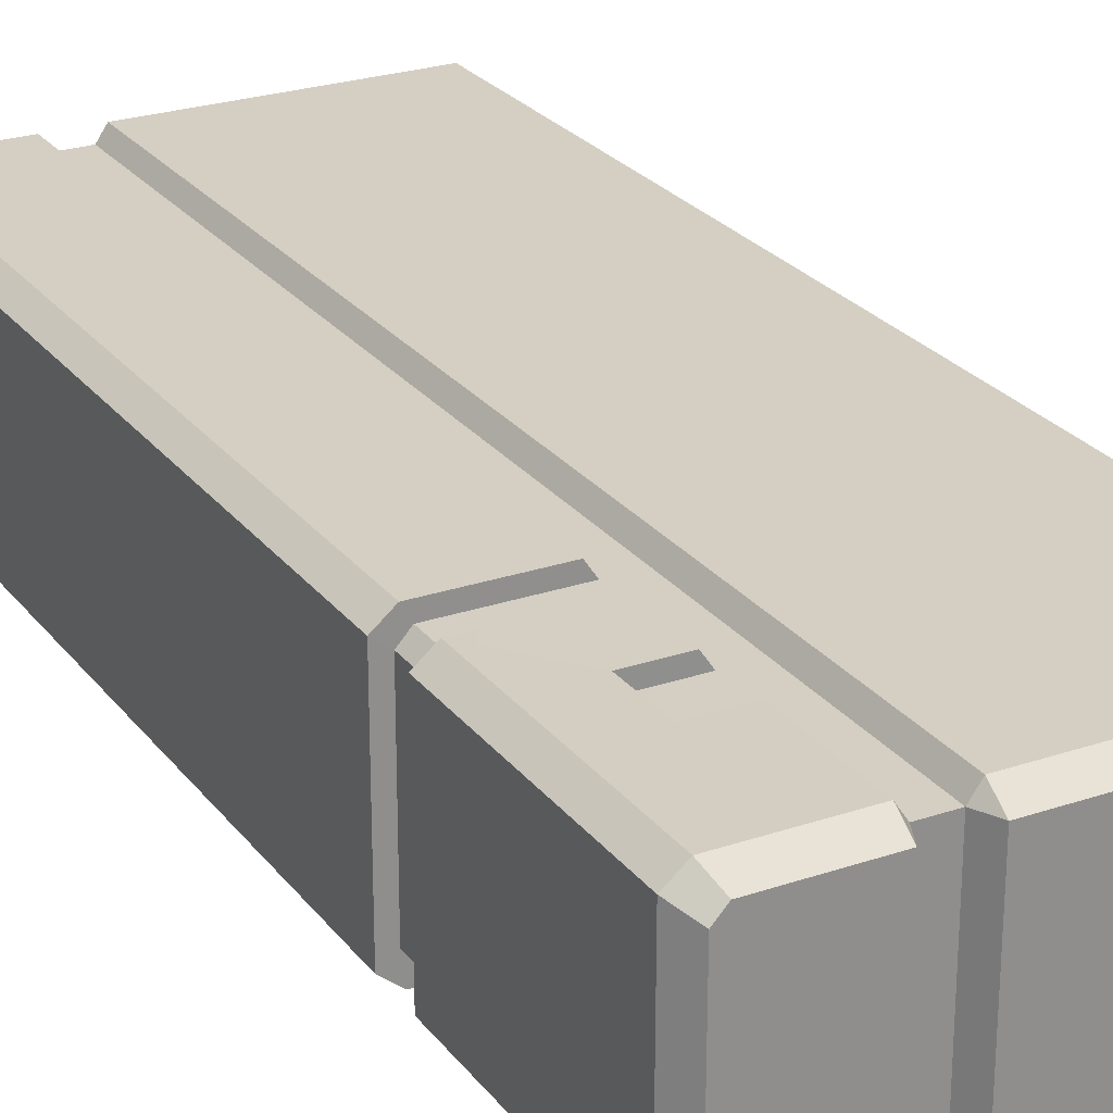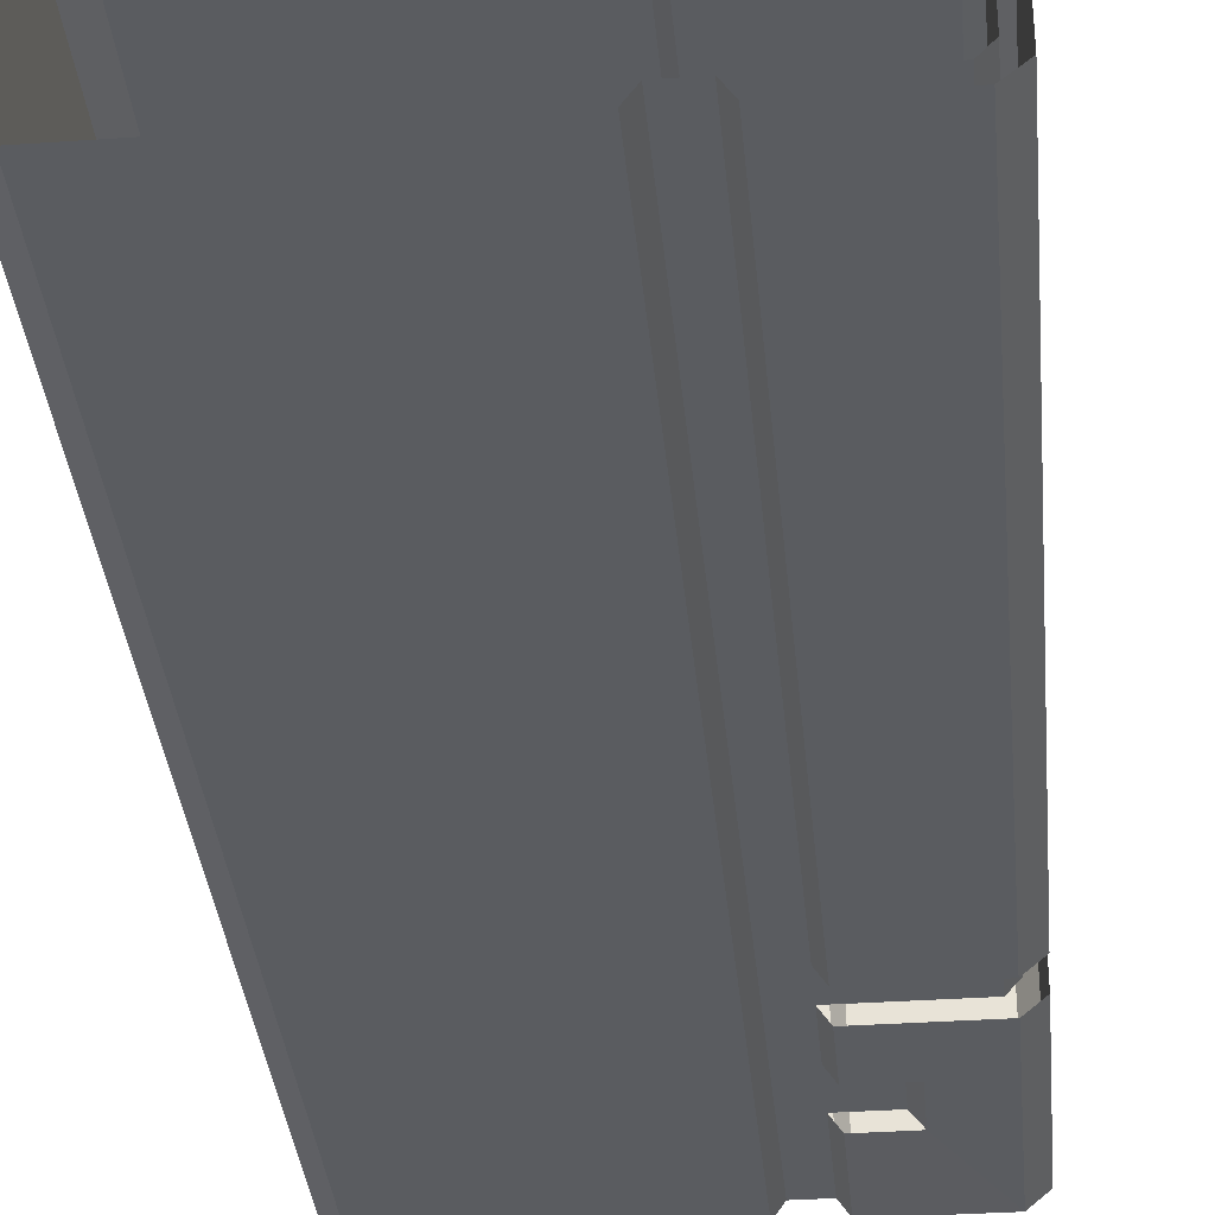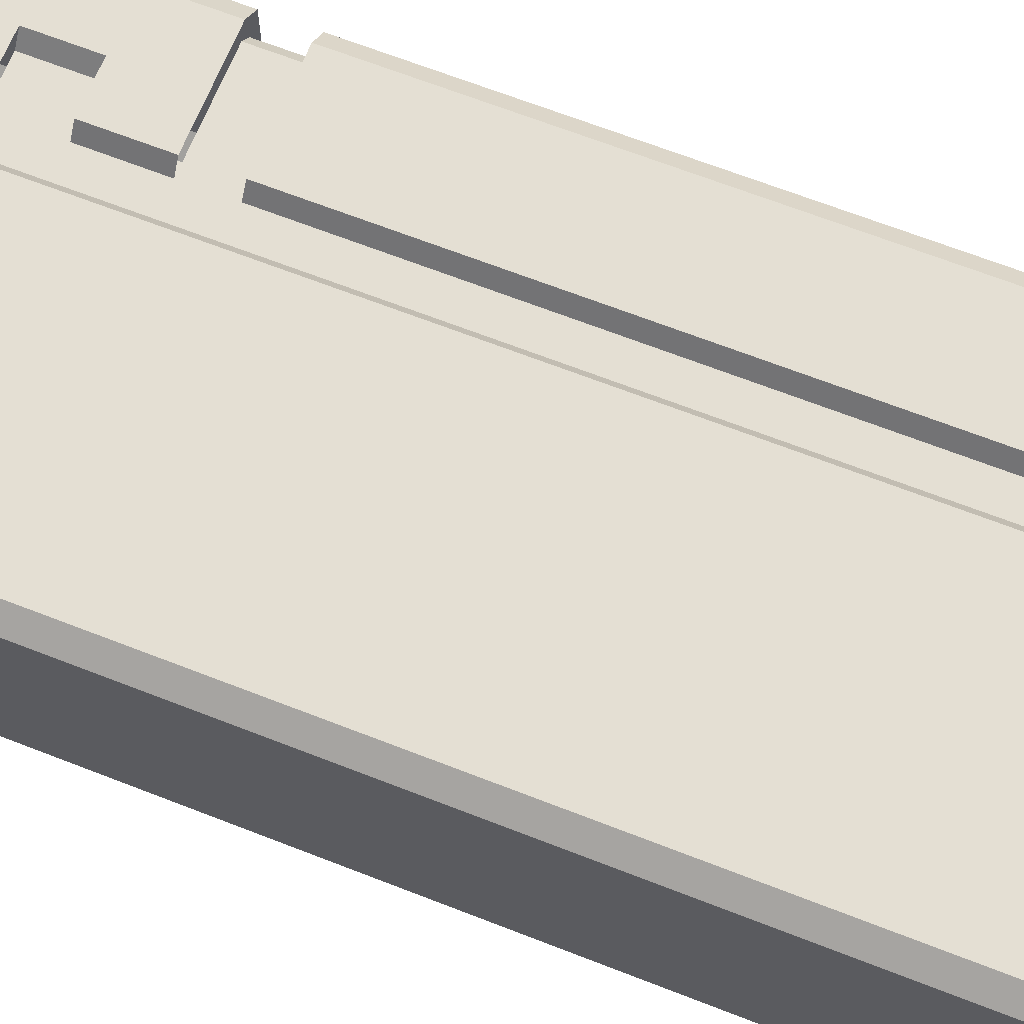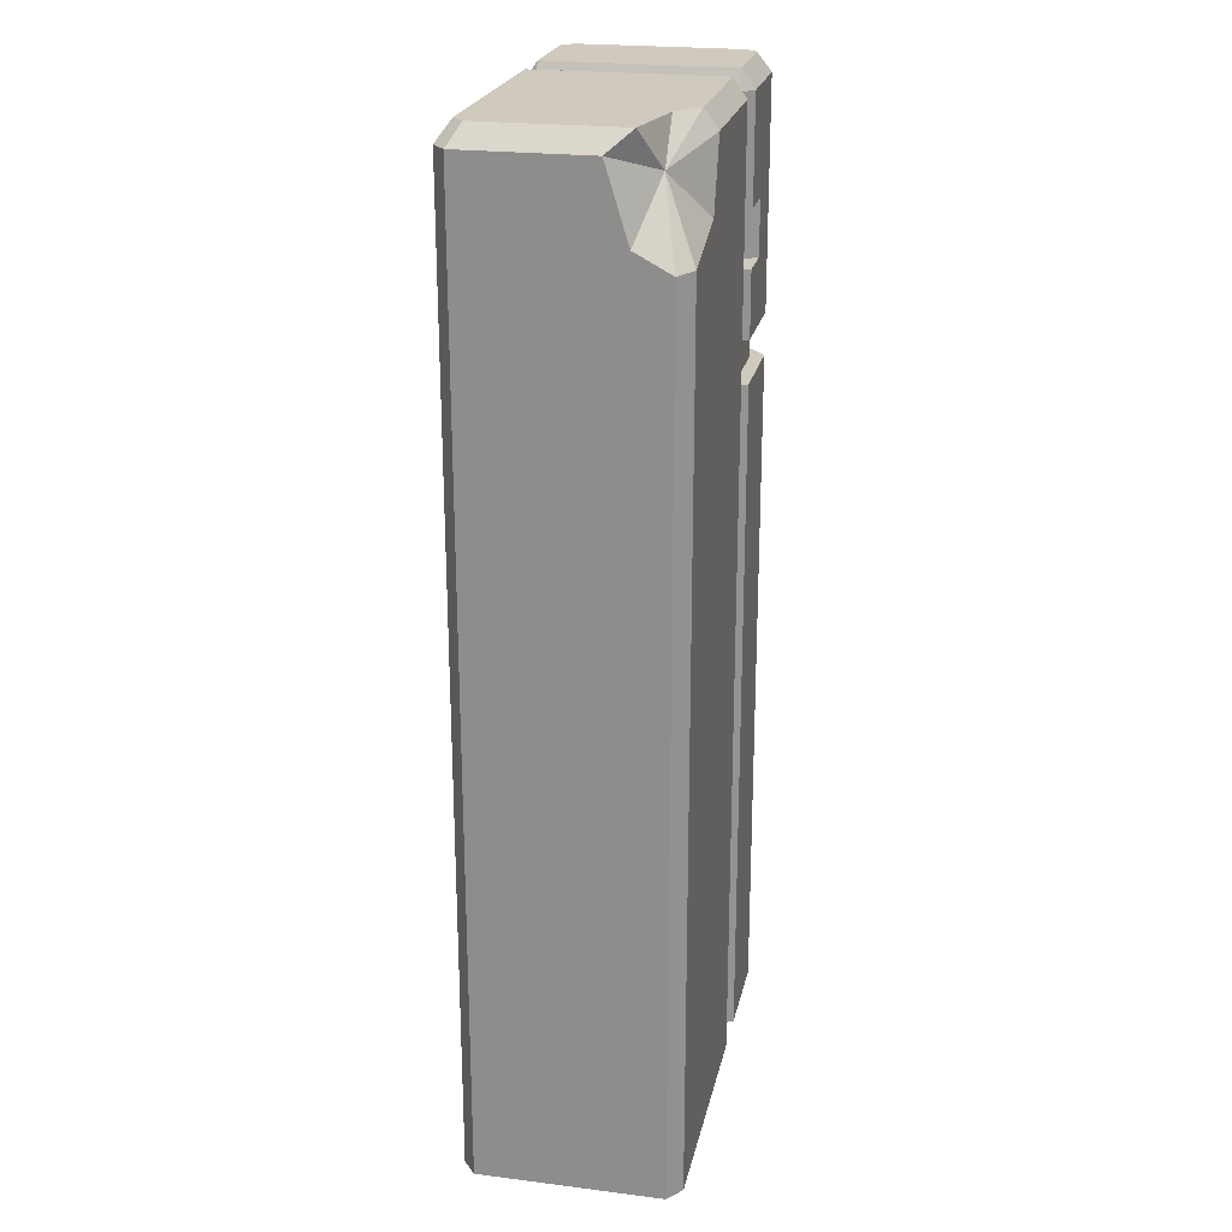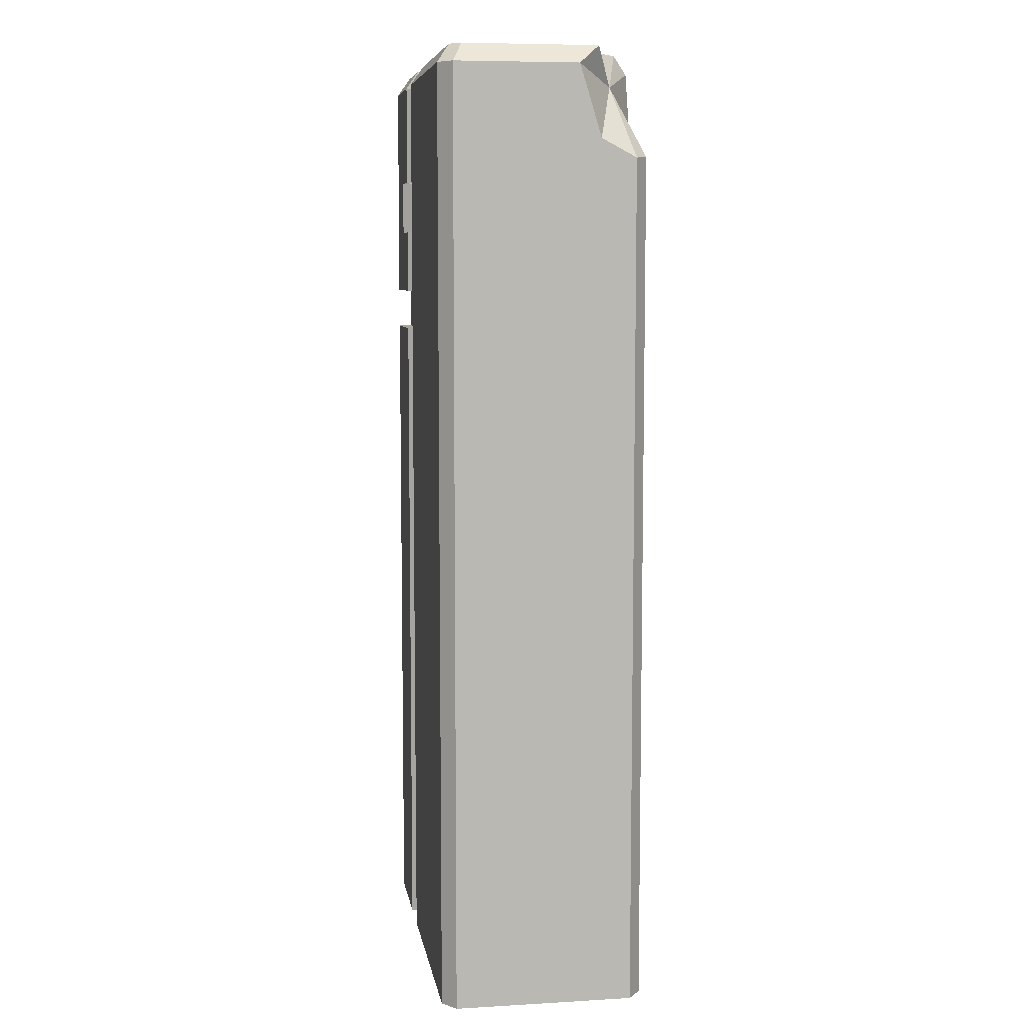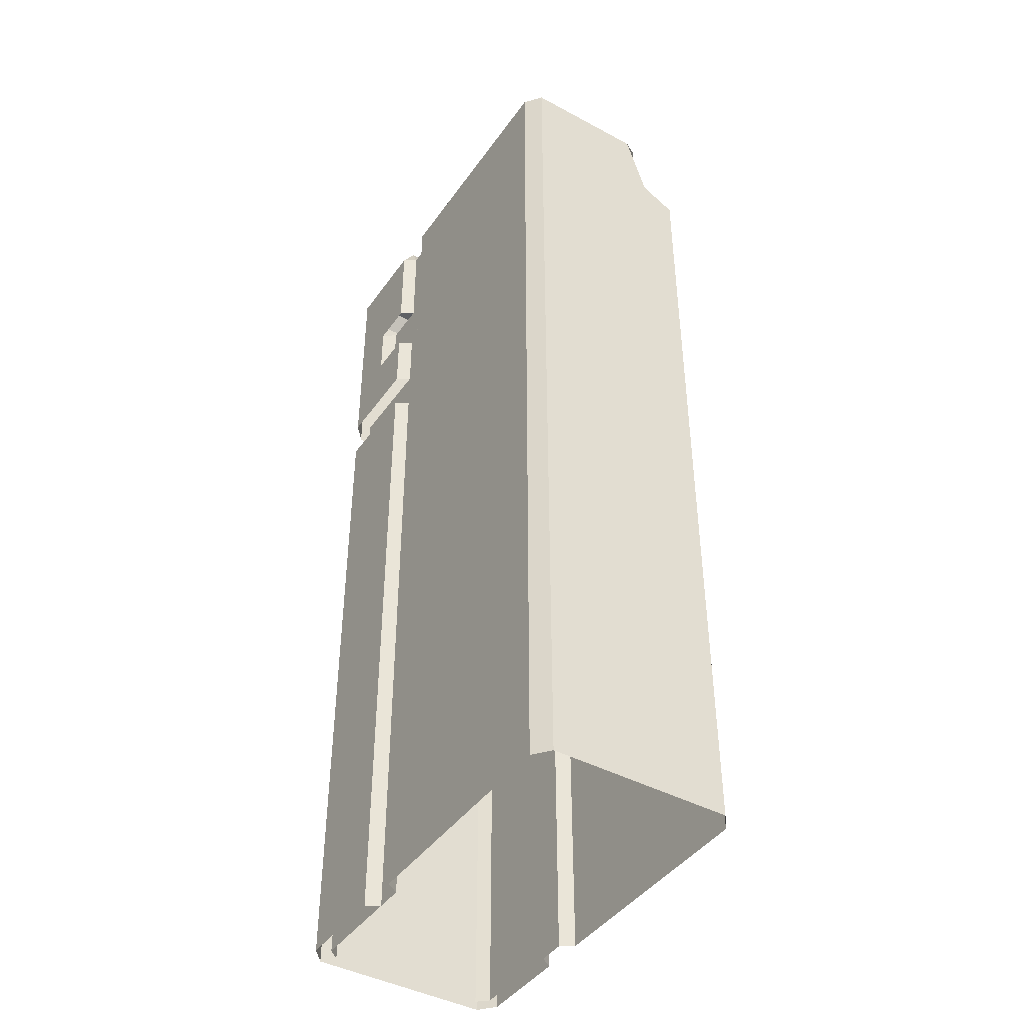
<metadata>
{"format":"obj","ext":"obj","renderer":"f3d","projection":"perspective","resolution":1024,"background":"white","views":[{"elev":25.4,"azim":151.4,"up":"+Z"},{"elev":-34.4,"azim":5.3,"up":"+Z"},{"elev":66.4,"azim":-68.5,"up":"+Z"},{"elev":23.0,"azim":-78.0,"up":"+Y"},{"elev":7.6,"azim":-99.1,"up":"+Y"},{"elev":-43.1,"azim":-122.5,"up":"+Y"}]}
</metadata>
<code>
g obj_stone_1
v -0.9524 1.819 0.5035
v -1.056 1.501 0.5035
v -1.279 1.726 0.3525
v -1.279 1.726 0.3525
v -1.508 1.473 0.2687
v -1.508 1.819 0.1628
v -0.08537 1.818 0.4403
v -0.04285 1.91 0.4405
v -0.04285 1.819 0.5035
v -0.04285 1.819 -0.5035
v -0.04285 1.91 -0.4405
v -0.08537 1.818 -0.4403
v -0.2652 1.819 0.5035
v -0.2652 1.91 0.4405
v -0.2213 1.818 0.4403
v -0.2213 1.818 -0.4403
v -0.2652 1.91 -0.4405
v -0.2652 1.819 -0.5035
v -1.508 1.819 0.1628
v -1.422 1.91 0.271
v -1.279 1.726 0.3525
v -1.279 1.726 0.3525
v -0.9624 1.91 0.4405
v -0.9524 1.819 0.5035
v -1.081 1.91 0.3414
v -0.9624 1.91 0.4405
v -1.279 1.726 0.3525
v -1.279 1.726 0.3525
v -1.428 1.39 0.5035
v -1.508 1.382 0.4395
v -1.081 1.91 0.3414
v -1.279 1.726 0.3525
v -1.422 1.91 0.271
v -1.508 1.473 0.2687
v -1.279 1.726 0.3525
v -1.508 1.382 0.4395
v -1.279 1.726 0.3525
v -1.056 1.501 0.5035
v -1.428 1.39 0.5035
v -0.08516 1.318 0.4403
v -0.2213 1.818 0.4403
v -0.08537 1.818 0.4403
v -0.08516 1.051 0.4403
v 0.1262 1.318 0.4403
v 0.1262 1.051 0.4403
v -0.2213 1.818 -0.4403
v -0.08516 1.318 -0.4403
v -0.08537 1.818 -0.4403
v 0.1262 1.051 -0.4403
v 0.1262 1.318 -0.4403
v -0.08516 1.051 -0.4403
v -0.08516 1.051 0.4403
v -0.2213 1.818 0.4403
v -0.08516 1.318 0.4403
v 0.5035 0.7347 0.4375
v 0.5035 1.819 0.4375
v 0.5035 1.818 -0.4376
v 0.5035 0.7347 -0.4376
v 0.4242 1.819 0.5035
v 0.1742 1.051 0.5031
v 0.1742 1.318 0.5031
v 0.4242 0.7347 0.5035
v 0.1742 1.051 0.5031
v -0.04285 0.7347 0.5035
v -0.04274 1.051 0.5031
v 0.5035 -2.785 0.4375
v 0.5035 0.5307 0.4373
v 0.5035 0.5307 -0.4373
v 0.5035 -2.785 -0.4376
v 0.4242 -2.785 -0.5035
v 0.4241 0.5307 -0.5032
v -0.04274 0.5307 -0.5032
v -0.04285 -2.785 -0.5035
v -0.04285 1.819 -0.5035
v -0.04285 1.318 -0.5035
v 0.1742 1.318 -0.5032
v 0.4242 1.819 -0.5035
v 0.4242 -2.785 0.5035
v -0.04285 -2.785 0.5035
v -0.04274 0.5307 0.5031
v 0.4241 0.5307 0.5032
v -1.428 -2.785 -0.5035
v -0.2652 -2.785 -0.5035
v -0.2652 0.3127 -0.5035
v -1.428 0.3127 -0.5035
v -1.428 1.819 -0.5035
v -0.2652 1.819 -0.5035
v -0.04274 1.051 0.5031
v -0.04285 0.7347 0.5035
v -0.08537 0.7347 0.4403
v -0.08516 1.051 0.4403
v -0.04285 1.819 -0.5035
v -0.08537 1.818 -0.4403
v -0.08516 1.318 -0.4403
v -0.04285 1.318 -0.5035
v 0.5035 0.5307 0.4373
v 0.3888 0.5313 0.4403
v 0.438 0.5313 0.3869
v 0.4241 0.5307 0.5032
v 0.3888 0.5313 0.4403
v -0.04274 0.5307 0.5031
v -0.08516 0.5307 0.4403
v -0.04285 -2.785 -0.5035
v -0.04274 0.5307 -0.5032
v -0.08516 0.5307 -0.4403
v -0.08537 -2.785 -0.4403
v -0.2652 0.3127 -0.5035
v -0.2652 -2.785 -0.5035
v -0.2213 -2.785 -0.4403
v -0.2213 0.3127 -0.4403
v -0.2213 1.818 -0.4403
v -0.2652 1.819 -0.5035
v -0.04274 0.5307 0.5031
v -0.04285 -2.785 0.5035
v -0.08537 -2.785 0.4403
v -0.08516 0.5307 0.4403
v 0.5035 0.7347 -0.4376
v 0.5035 1.818 -0.4376
v 0.4242 1.819 -0.5035
v 0.4242 0.7347 -0.5035
v 0.5035 1.819 0.4375
v 0.5035 0.7347 0.4375
v 0.4242 0.7347 0.5035
v 0.4242 1.819 0.5035
v 0.5035 0.5307 -0.4373
v 0.4241 0.5307 -0.5032
v 0.4242 -2.785 -0.5035
v 0.5035 -2.785 -0.4376
v 0.4241 0.5307 0.5032
v 0.5035 0.5307 0.4373
v 0.5035 -2.785 0.4375
v 0.4242 -2.785 0.5035
v -1.508 1.819 -0.4396
v -1.428 0.3127 -0.5035
v -1.428 1.819 -0.5035
v -1.508 0.3127 -0.4396
v -1.428 -2.785 -0.5035
v -1.508 -2.785 -0.4396
v 0.5035 0.5307 -0.4373
v 0.5035 0.5307 0.4373
v 0.438 0.5313 0.3869
v 0.438 0.5313 -0.3869
v 0.4241 0.5307 -0.5032
v 0.5035 0.5307 -0.4373
v 0.3888 0.5313 -0.4403
v -0.04274 0.5307 -0.5032
v 0.3888 0.5313 -0.4403
v -0.08516 0.5307 -0.4403
v -0.04285 0.7347 -0.5035
v -0.04274 1.051 -0.5032
v -0.08516 1.051 -0.4403
v -0.08537 0.7347 -0.4403
v -0.2652 1.819 0.5035
v -0.2213 1.818 0.4403
v -0.2213 0.5306 0.4403
v -0.2652 0.3127 0.5035
v -0.2213 0.09472 0.4403
v -0.04285 1.819 0.5035
v -0.04285 1.318 0.5035
v -0.08516 1.318 0.4403
v -0.08537 1.818 0.4403
v 0.1262 1.051 0.4403
v 0.1742 1.051 0.5031
v -0.04274 1.051 0.5031
v -0.08516 1.051 0.4403
v 0.1742 1.318 -0.5032
v 0.1262 1.318 -0.4403
v 0.1262 1.051 -0.4403
v 0.1742 1.051 -0.5032
v -0.04274 1.051 -0.5032
v 0.1742 1.051 -0.5032
v 0.1262 1.051 -0.4403
v -0.08516 1.051 -0.4403
v -0.04285 0.7347 -0.5035
v 0.1742 1.051 -0.5032
v -0.04274 1.051 -0.5032
v 0.4242 0.7347 -0.5035
v 0.4242 1.819 -0.5035
v 0.1742 1.051 -0.5032
v 0.1742 1.318 -0.5032
v 0.1742 1.051 0.5031
v 0.1262 1.051 0.4403
v 0.1262 1.318 0.4403
v 0.1742 1.318 0.5031
v -0.04285 1.819 0.5035
v 0.4242 1.819 0.5035
v 0.1742 1.318 0.5031
v -0.04285 1.318 0.5035
v -1.428 -2.785 0.5035
v -0.2652 0.3127 0.5035
v -0.2652 -2.785 0.5035
v -1.428 0.3127 0.5035
v -0.9524 1.819 0.5035
v -0.2652 1.819 0.5035
v -1.056 1.501 0.5035
v -1.428 1.39 0.5035
v -1.508 -2.785 -0.4396
v -1.508 0.3127 0.4395
v -1.508 -2.785 0.4395
v -1.508 0.3127 -0.4396
v -1.508 1.382 0.4395
v -1.508 1.819 -0.4396
v -1.508 1.473 0.2687
v -1.508 1.819 0.1628
v -0.2652 -2.785 0.5035
v -0.2652 0.3127 0.5035
v -0.2213 0.09472 0.4403
v -0.2213 -2.785 0.4403
v -1.508 -2.785 0.4395
v -1.428 0.3127 0.5035
v -1.428 -2.785 0.5035
v -1.508 0.3127 0.4395
v -1.508 1.382 0.4395
v -1.428 1.39 0.5035
v -0.08537 1.818 -0.4403
v -0.04285 1.91 -0.4405
v -0.04285 1.91 0.4405
v -0.08537 1.818 0.4403
v -0.2213 1.818 0.4403
v -0.2652 1.91 0.4405
v -0.2652 1.91 -0.4405
v -0.2213 1.818 -0.4403
v 0.4242 1.819 0.5035
v 0.3891 1.91 0.4405
v 0.4385 1.91 0.3874
v 0.5035 1.819 0.4375
v 0.5035 1.819 0.4375
v 0.4385 1.91 0.3874
v 0.4385 1.91 -0.3875
v 0.5035 1.818 -0.4376
v -0.2652 1.819 -0.5035
v -0.2652 1.91 -0.4405
v -1.37 1.91 -0.4405
v -1.428 1.819 -0.5035
v -1.428 1.819 -0.5035
v -1.37 1.91 -0.4405
v -1.422 1.91 -0.3875
v -1.508 1.819 -0.4396
v 0.4242 1.819 -0.5035
v 0.3891 1.91 -0.4405
v -0.04285 1.91 -0.4405
v -0.04285 1.819 -0.5035
v 0.5035 1.818 -0.4376
v 0.4385 1.91 -0.3875
v 0.3891 1.91 -0.4405
v 0.4242 1.819 -0.5035
v -0.04285 1.819 0.5035
v -0.04285 1.91 0.4405
v 0.3891 1.91 0.4405
v 0.4242 1.819 0.5035
v -0.04285 1.91 0.4405
v -0.04285 1.91 -0.4405
v 0.3891 1.91 -0.4405
v 0.4385 1.91 -0.3875
v 0.4385 1.91 0.3874
v 0.3891 1.91 0.4405
v -0.9524 1.819 0.5035
v -0.9624 1.91 0.4405
v -0.2652 1.91 0.4405
v -0.2652 1.819 0.5035
v -0.9624 1.91 0.4405
v -0.2652 1.91 -0.4405
v -0.2652 1.91 0.4405
v -1.081 1.91 0.3414
v -1.422 1.91 -0.3875
v -1.37 1.91 -0.4405
v -1.422 1.91 0.271
v -1.422 1.91 -0.3875
v -1.422 1.91 0.271
v -1.508 1.819 0.1628
v -1.508 1.819 -0.4396
v 0.438 -2.785 0.3869
v 0.438 0.7347 0.3869
v 0.438 0.7347 -0.3869
v 0.438 -2.785 -0.3869
v -0.2213 1.818 -0.4403
v -0.08537 1.818 -0.4403
v -0.08537 1.818 0.4403
v -0.2213 1.818 0.4403
v -0.08537 0.7347 0.4403
v 0.3888 0.7347 0.4403
v 0.3888 -2.785 0.4403
v -0.08527 -2.785 0.4403
v -0.2213 -2.785 -0.4403
v -0.08527 -2.785 -0.4403
v -0.08537 0.7347 -0.4403
v -0.2213 0.5306 -0.4403
v -0.08516 1.051 -0.4403
v 0.3888 0.7347 -0.4403
v 0.3888 -2.785 -0.4403
v 0.438 -2.785 -0.3869
v 0.438 0.7347 -0.3869
v 0.438 0.7347 0.3869
v 0.438 -2.785 0.3869
v 0.3888 -2.785 0.4403
v 0.3888 0.7347 0.4403
v -0.2213 0.5306 -0.4403
v -0.08516 1.051 -0.4403
v -0.08516 1.318 -0.4403
v -0.2213 1.818 -0.4403
v -0.2213 1.818 0.4403
v -0.08516 1.051 0.4403
v -0.08537 0.7347 0.4403
v -0.2213 -2.785 0.4403
v -0.08527 -2.785 0.4403
v 0.3888 0.7347 -0.4403
v -0.08537 0.7347 -0.4403
v -0.08527 -2.785 -0.4403
v 0.3888 -2.785 -0.4403
g obj_stone_1_0
f 3 2 1
f 6 5 4
f 9 8 7
f 12 11 10
f 15 14 13
f 18 17 16
f 21 20 19
f 24 23 22
f 27 26 25
f 30 29 28
f 33 32 31
f 36 35 34
f 39 38 37
f 42 41 40
f 44 40 43
f 45 44 43
f 48 47 46
f 47 50 49
f 51 47 49
f 54 53 52
f 57 56 55
f 58 57 55
f 61 60 59
f 60 62 59
f 64 62 63
f 65 64 63
f 68 67 66
f 69 68 66
f 72 71 70
f 73 72 70
f 76 75 74
f 77 76 74
f 80 79 78
f 81 80 78
f 84 83 82
f 85 84 82
f 85 86 84
f 86 87 84
f 90 89 88
f 91 90 88
f 94 93 92
f 95 94 92
f 98 97 96
f 97 99 96
f 101 99 100
f 102 101 100
f 105 104 103
f 106 105 103
f 109 108 107
f 110 109 107
f 111 110 107
f 112 111 107
f 115 114 113
f 116 115 113
f 119 118 117
f 120 119 117
f 123 122 121
f 124 123 121
f 127 126 125
f 128 127 125
f 131 130 129
f 132 131 129
f 135 134 133
f 134 136 133
f 136 134 137
f 138 136 137
f 141 140 139
f 142 141 139
f 142 144 143
f 145 142 143
f 147 143 146
f 148 147 146
f 151 150 149
f 152 151 149
f 155 154 153
f 156 155 153
f 157 155 156
f 160 159 158
f 161 160 158
f 164 163 162
f 165 164 162
f 168 167 166
f 169 168 166
f 172 171 170
f 173 172 170
f 176 175 174
f 175 177 174
f 177 179 178
f 179 180 178
f 183 182 181
f 184 183 181
f 187 186 185
f 188 187 185
f 191 190 189
f 190 192 189
f 193 192 190
f 190 194 193
f 193 195 192
f 195 196 192
f 199 198 197
f 198 200 197
f 200 198 201
f 201 202 200
f 201 203 202
f 203 204 202
f 207 206 205
f 208 207 205
f 211 210 209
f 210 212 209
f 212 210 213
f 210 214 213
f 217 216 215
f 218 217 215
f 221 220 219
f 222 221 219
f 225 224 223
f 226 225 223
f 229 228 227
f 230 229 227
f 233 232 231
f 234 233 231
f 237 236 235
f 238 237 235
f 241 240 239
f 242 241 239
f 245 244 243
f 246 245 243
f 249 248 247
f 250 249 247
f 253 252 251
f 251 254 253
f 251 255 254
f 251 256 255
f 259 258 257
f 260 259 257
f 263 262 261
f 262 264 261
f 265 264 262
f 262 266 265
f 265 267 264
f 270 269 268
f 271 270 268
f 274 273 272
f 275 274 272
f 278 277 276
f 279 278 276
f 282 281 280
f 283 282 280
f 286 285 284
f 286 284 287
f 287 288 286
f 291 290 289
f 292 291 289
f 295 294 293
f 296 295 293
f 299 298 297
f 300 299 297
f 303 302 301
f 301 304 303
f 305 303 304
f 308 307 306
f 309 308 306

</code>
